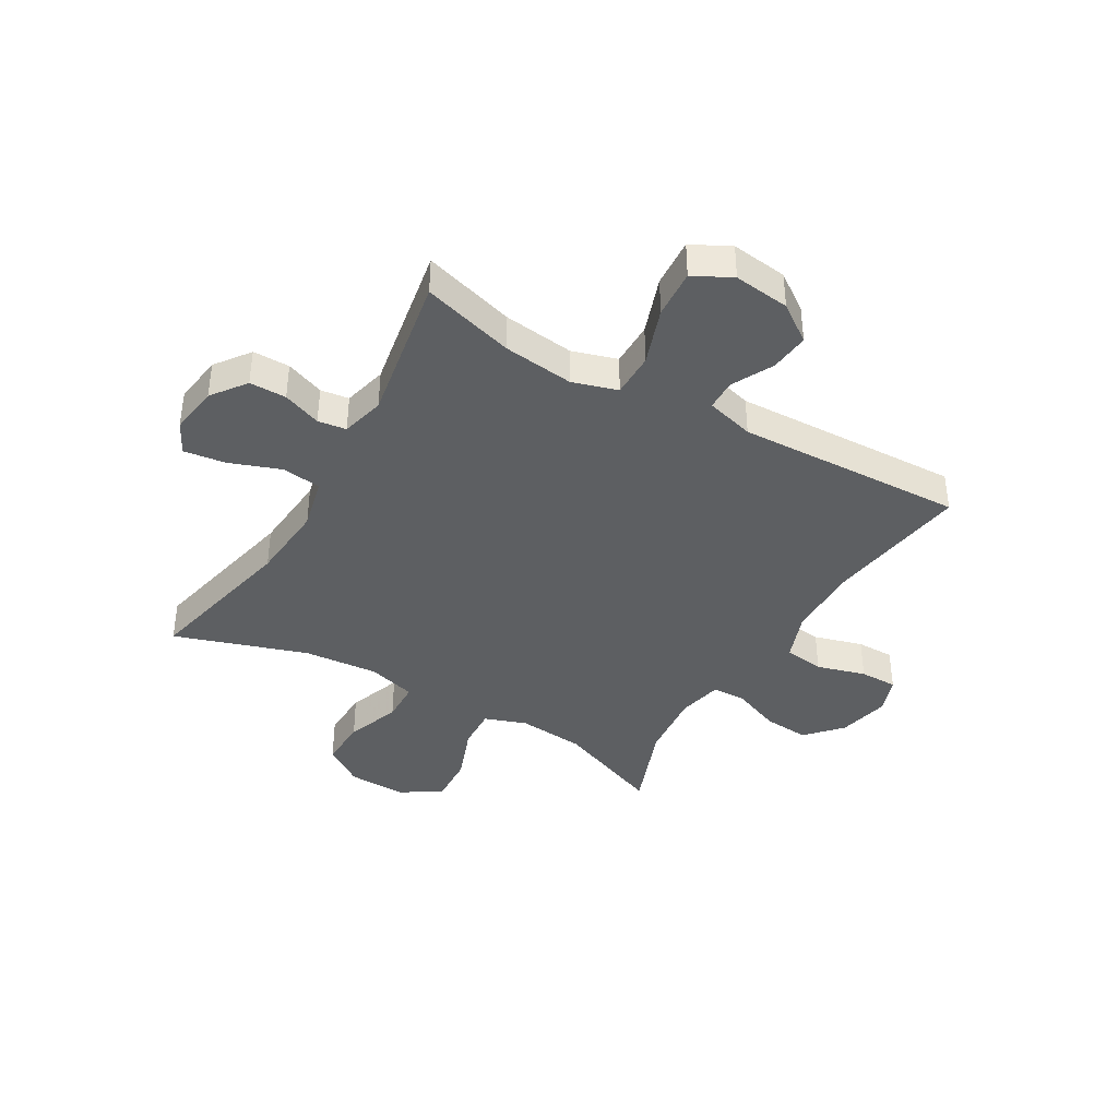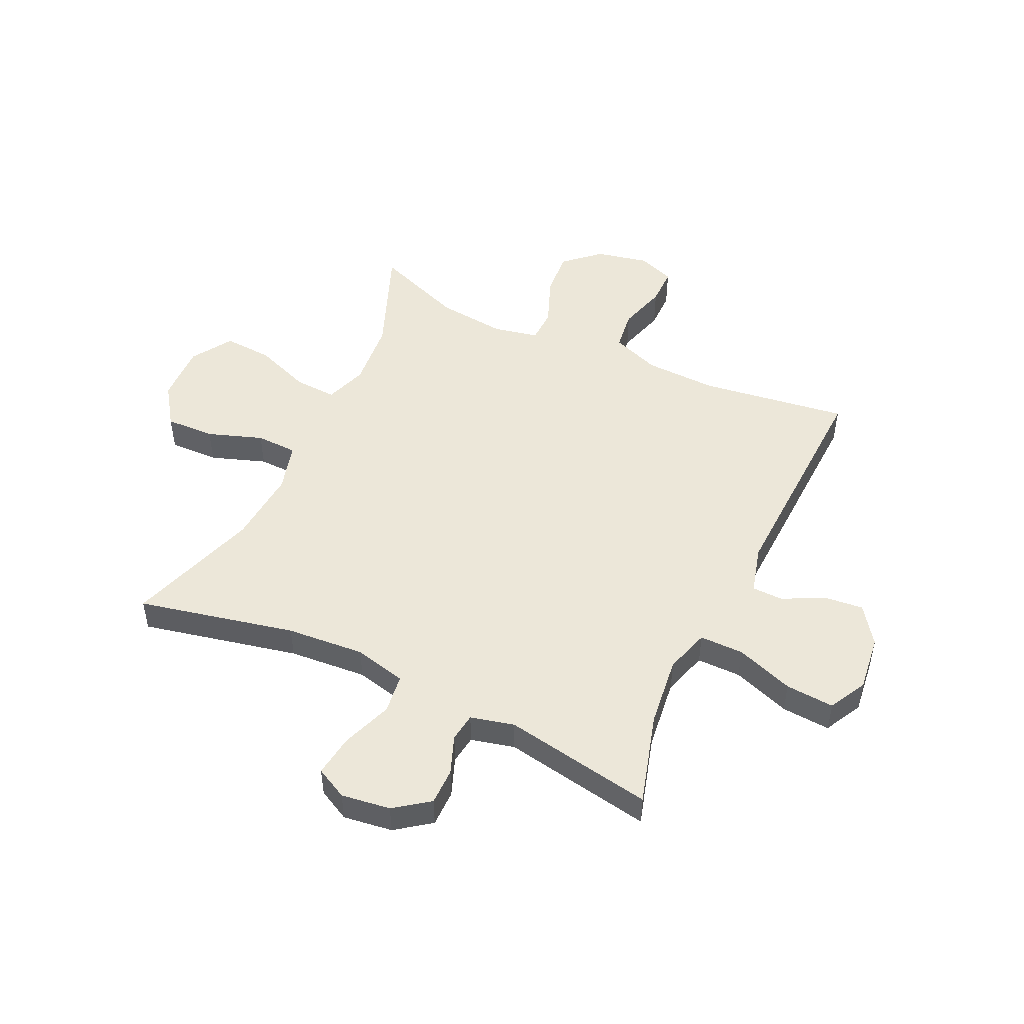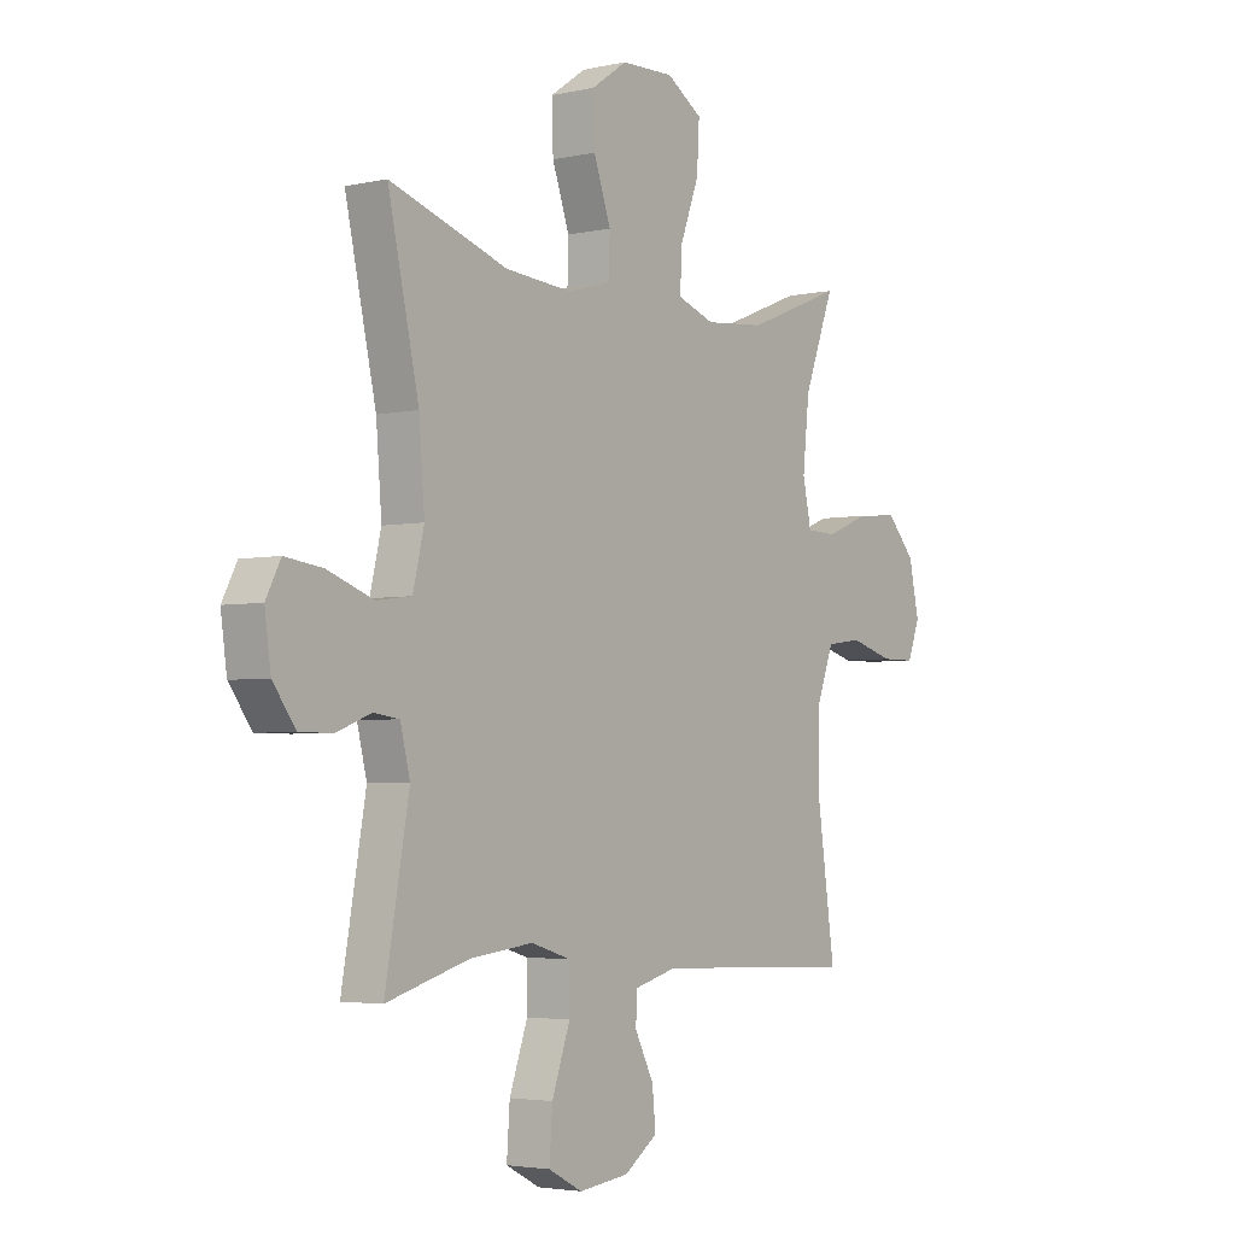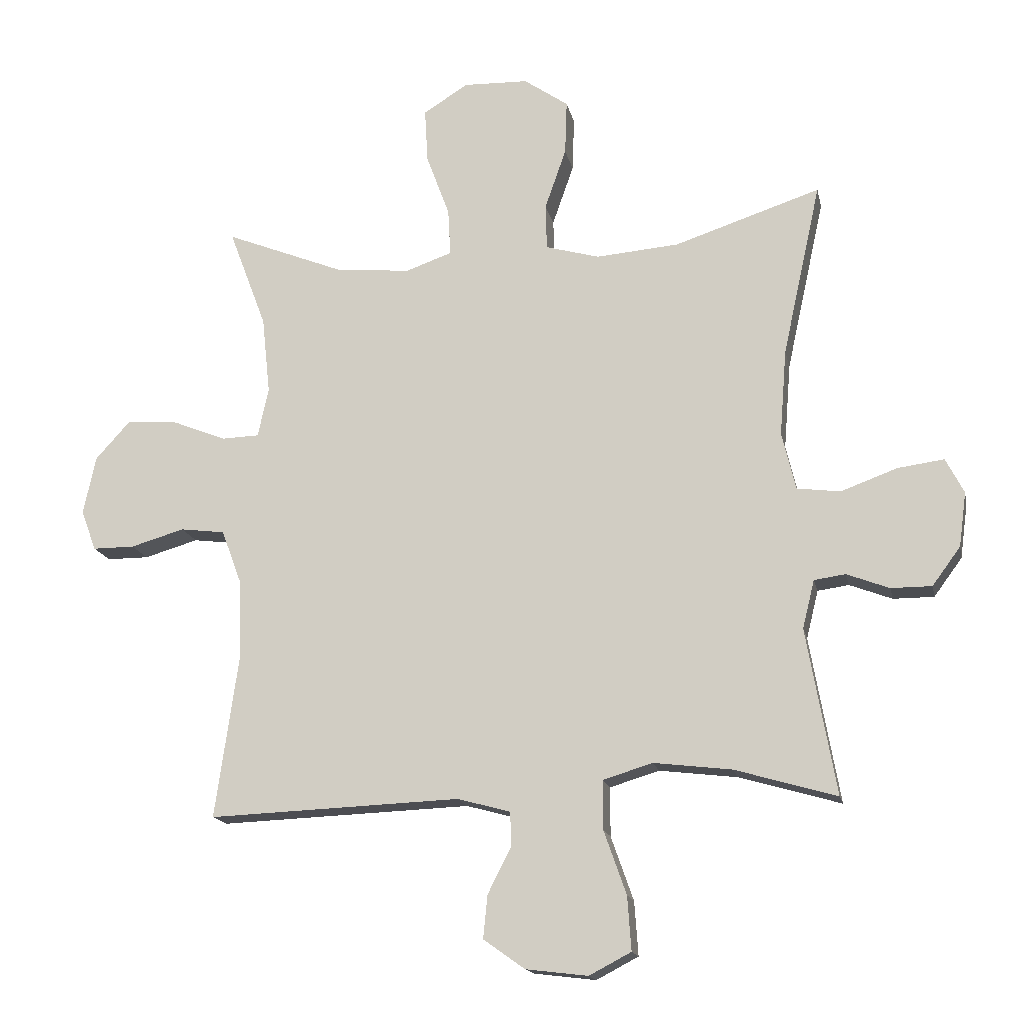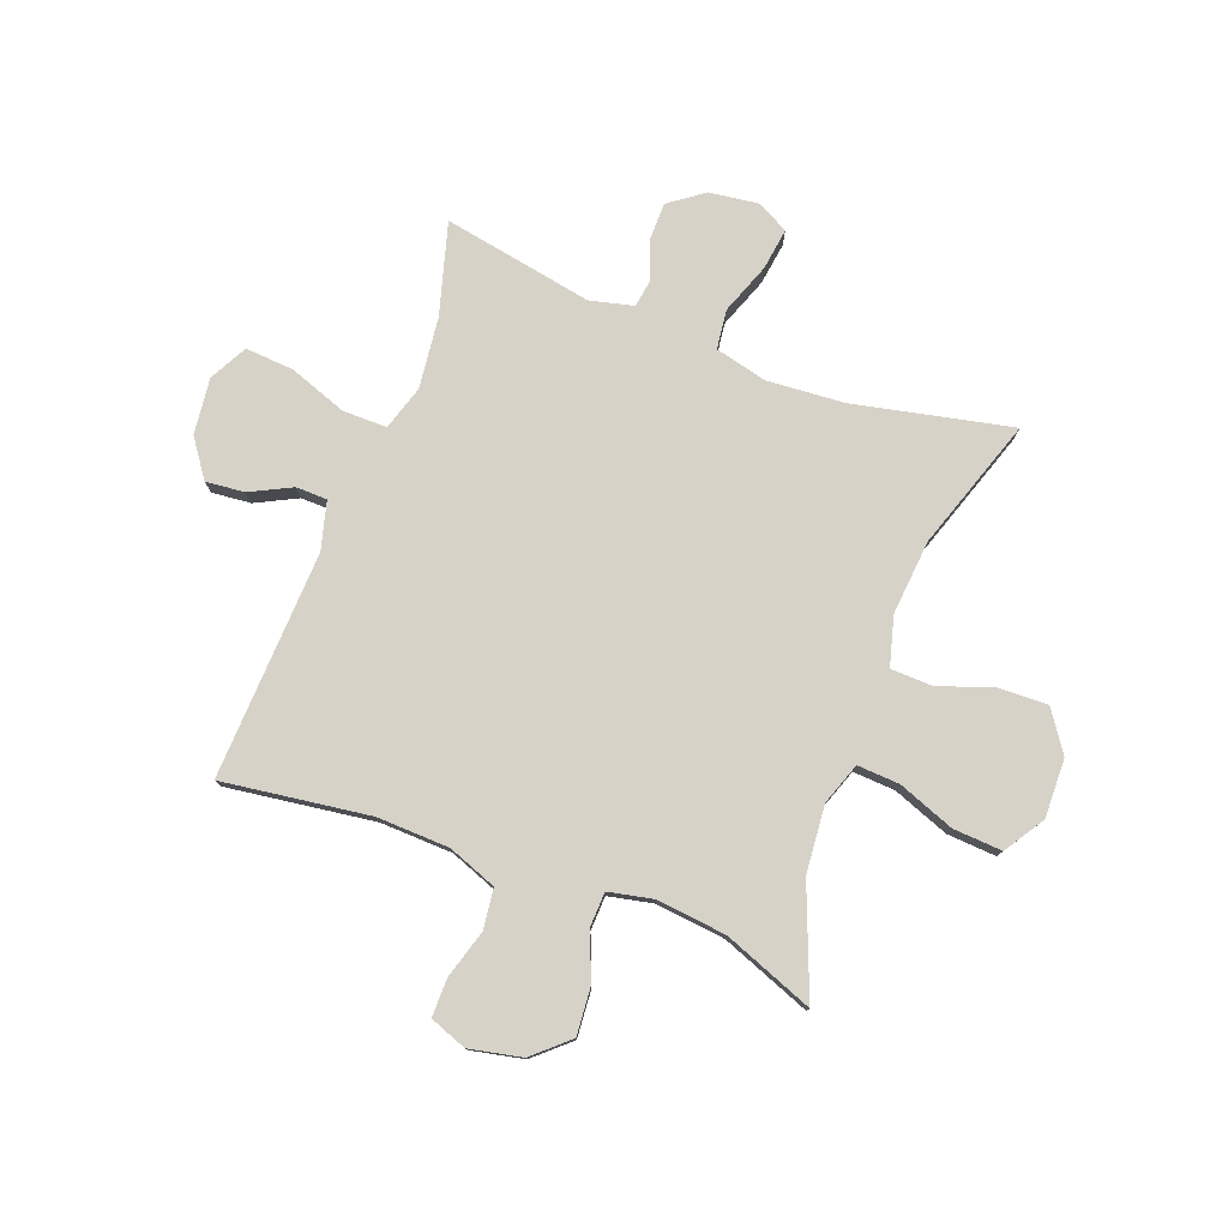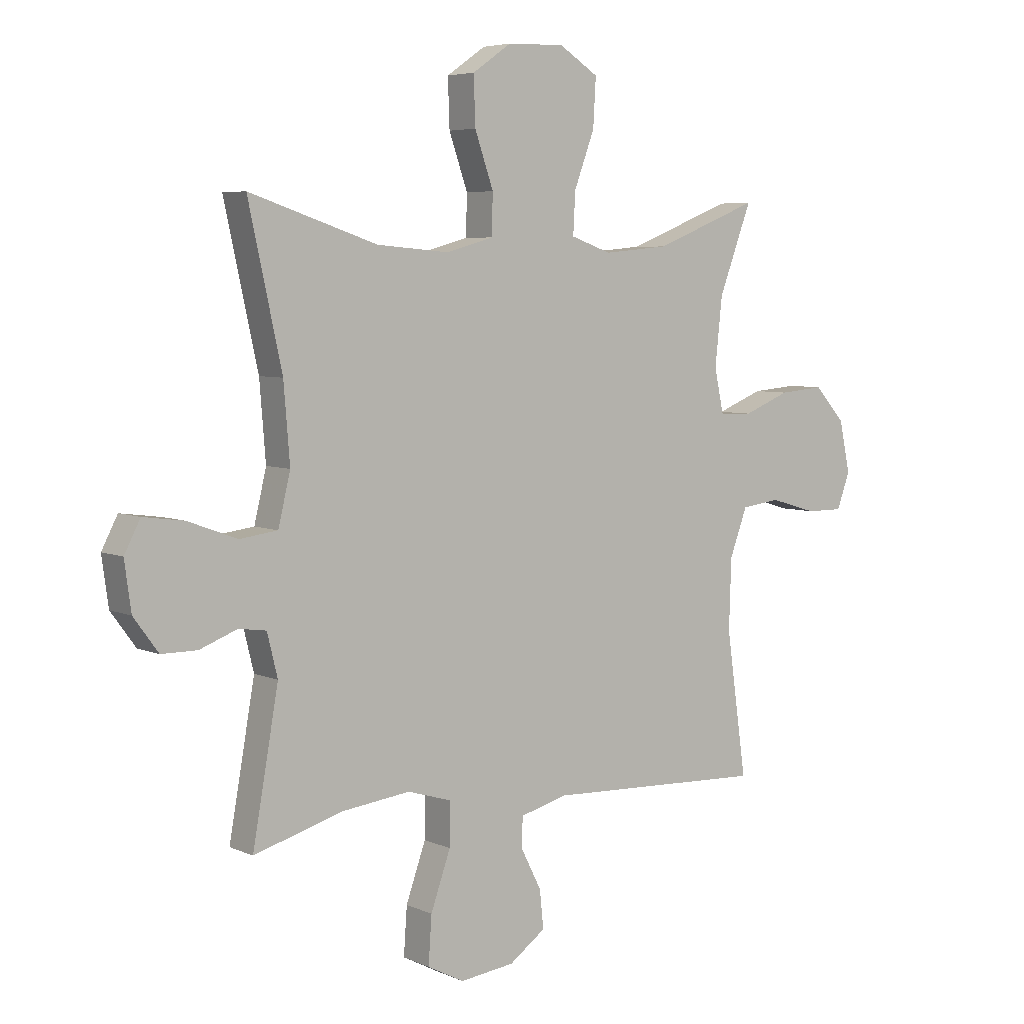
<metadata>
{"format":"obj","ext":"obj","renderer":"f3d","projection":"perspective","resolution":1024,"background":"white","views":[{"elev":-39.6,"azim":149.7,"up":"+Y"},{"elev":49.6,"azim":115.2,"up":"+Y"},{"elev":-3.5,"azim":126.6,"up":"+Z"},{"elev":-16.0,"azim":11.6,"up":"+Z"},{"elev":77.9,"azim":-69.1,"up":"+Y"},{"elev":5.5,"azim":143.1,"up":"+Z"}]}
</metadata>
<code>
v 0.5 0.07 -0.5
v 0.338 0.07 -0.453
v 0.213 0.07 -0.438
v 0.134 0.07 -0.462
v 0.134 0.07 -0.54
v 0.17 0.07 -0.642
v 0.176 0.07 -0.728
v 0.109 0.07 -0.763
v 0.01 0.07 -0.751
v -0.056 0.07 -0.704
v -0.049 0.07 -0.635
v -0.012 0.07 -0.562
v -0.013 0.07 -0.507
v -0.098 0.07 -0.484
v -0.5 0.07 -0.5
v -0.463 0.07 -0.24
v -0.467 0.07 -0.112
v -0.499 0.07 -0.026
v -0.57 0.07 -0.017
v -0.656 0.07 -0.042
v -0.723 0.07 -0.042
v -0.747 0.07 0.023
v -0.727 0.07 0.116
v -0.671 0.07 0.178
v -0.589 0.07 0.171
v -0.504 0.07 0.137
v -0.444 0.07 0.139
v -0.427 0.07 0.218
v -0.44 0.07 0.341
v -0.5 0.07 0.5
v -0.309 0.07 0.424
v -0.19 0.07 0.413
v -0.116 0.07 0.439
v -0.12 0.07 0.514
v -0.157 0.07 0.613
v -0.162 0.07 0.7
v -0.091 0.07 0.745
v 0.013 0.07 0.742
v 0.084 0.07 0.693
v 0.081 0.07 0.606
v 0.047 0.07 0.509
v 0.049 0.07 0.436
v 0.135 0.07 0.412
v 0.267 0.07 0.423
v 0.5 0.07 0.5
v 0.439 0.07 0.223
v 0.428 0.07 0.085
v 0.45 0.07 -0.007
v 0.519 0.07 -0.016
v 0.609 0.07 0.017
v 0.683 0.07 0.027
v 0.712 0.07 -0.029
v 0.7 0.07 -0.116
v 0.655 0.07 -0.177
v 0.59 0.07 -0.177
v 0.522 0.07 -0.151
v 0.472 0.07 -0.158
v 0.453 0.07 -0.235
v 0.5 0 -0.5
v 0.338 0 -0.453
v 0.213 0 -0.438
v 0.134 0 -0.462
v 0.134 0 -0.54
v 0.17 0 -0.642
v 0.176 0 -0.728
v 0.109 0 -0.763
v 0.01 0 -0.751
v -0.056 0 -0.704
v -0.049 0 -0.635
v -0.012 0 -0.562
v -0.013 0 -0.507
v -0.098 0 -0.484
v -0.5 0 -0.5
v -0.463 0 -0.24
v -0.467 0 -0.112
v -0.499 0 -0.026
v -0.57 0 -0.017
v -0.656 0 -0.042
v -0.723 0 -0.042
v -0.747 0 0.023
v -0.727 0 0.116
v -0.671 0 0.178
v -0.589 0 0.171
v -0.504 0 0.137
v -0.444 0 0.139
v -0.427 0 0.218
v -0.44 0 0.341
v -0.5 0 0.5
v -0.309 0 0.424
v -0.19 0 0.413
v -0.116 0 0.439
v -0.12 0 0.514
v -0.157 0 0.613
v -0.162 0 0.7
v -0.091 0 0.745
v 0.013 0 0.742
v 0.084 0 0.693
v 0.081 0 0.606
v 0.047 0 0.509
v 0.049 0 0.436
v 0.135 0 0.412
v 0.267 0 0.423
v 0.5 0 0.5
v 0.439 0 0.223
v 0.428 0 0.085
v 0.45 0 -0.007
v 0.519 0 -0.016
v 0.609 0 0.017
v 0.683 0 0.027
v 0.712 0 -0.029
v 0.7 0 -0.116
v 0.655 0 -0.177
v 0.59 0 -0.177
v 0.522 0 -0.151
v 0.472 0 -0.158
v 0.453 0 -0.235
f 53 54 55 56
f 53 56 57
f 52 53 57
f 49 50 51 52
f 49 52 57
f 48 49 57
f 47 48 57 58
f 44 45 46
f 43 44 46 47
f 42 43 47 58
f 38 39 40 41
f 38 41 42
f 37 38 42
f 34 35 36 37
f 33 34 37 42
f 32 33 42 58
f 29 30 31
f 28 29 31 32
f 27 28 32 58
f 23 24 25 26
f 19 20 21 22
f 18 19 22 23
f 14 15 16
f 13 14 16 17
f 9 10 11 12
f 9 12 13
f 8 9 13
f 5 6 7 8
f 4 5 8 13
f 27 58 1 2
f 18 23 26 27
f 18 27 2 3
f 4 13 17 18
f 3 4 18
f 114 113 112 111
f 115 114 111
f 115 111 110
f 110 109 108 107
f 115 110 107
f 115 107 106
f 116 115 106 105
f 104 103 102
f 105 104 102 101
f 116 105 101 100
f 99 98 97 96
f 100 99 96
f 100 96 95
f 95 94 93 92
f 100 95 92 91
f 116 100 91 90
f 89 88 87
f 90 89 87 86
f 116 90 86 85
f 84 83 82 81
f 80 79 78 77
f 81 80 77 76
f 74 73 72
f 75 74 72 71
f 70 69 68 67
f 71 70 67
f 71 67 66
f 66 65 64 63
f 71 66 63 62
f 60 59 116 85
f 85 84 81 76
f 61 60 85 76
f 76 75 71 62
f 76 62 61
f 1 59 60 2
f 2 60 61 3
f 3 61 62 4
f 4 62 63 5
f 5 63 64 6
f 6 64 65 7
f 7 65 66 8
f 8 66 67 9
f 9 67 68 10
f 10 68 69 11
f 11 69 70 12
f 12 70 71 13
f 13 71 72 14
f 14 72 73 15
f 15 73 74 16
f 16 74 75 17
f 17 75 76 18
f 18 76 77 19
f 19 77 78 20
f 20 78 79 21
f 21 79 80 22
f 22 80 81 23
f 23 81 82 24
f 24 82 83 25
f 25 83 84 26
f 26 84 85 27
f 27 85 86 28
f 28 86 87 29
f 29 87 88 30
f 30 88 89 31
f 31 89 90 32
f 32 90 91 33
f 33 91 92 34
f 34 92 93 35
f 35 93 94 36
f 36 94 95 37
f 37 95 96 38
f 38 96 97 39
f 39 97 98 40
f 40 98 99 41
f 41 99 100 42
f 42 100 101 43
f 43 101 102 44
f 44 102 103 45
f 45 103 104 46
f 46 104 105 47
f 47 105 106 48
f 48 106 107 49
f 49 107 108 50
f 50 108 109 51
f 51 109 110 52
f 52 110 111 53
f 53 111 112 54
f 54 112 113 55
f 55 113 114 56
f 56 114 115 57
f 57 115 116 58
f 58 116 59 1

</code>
